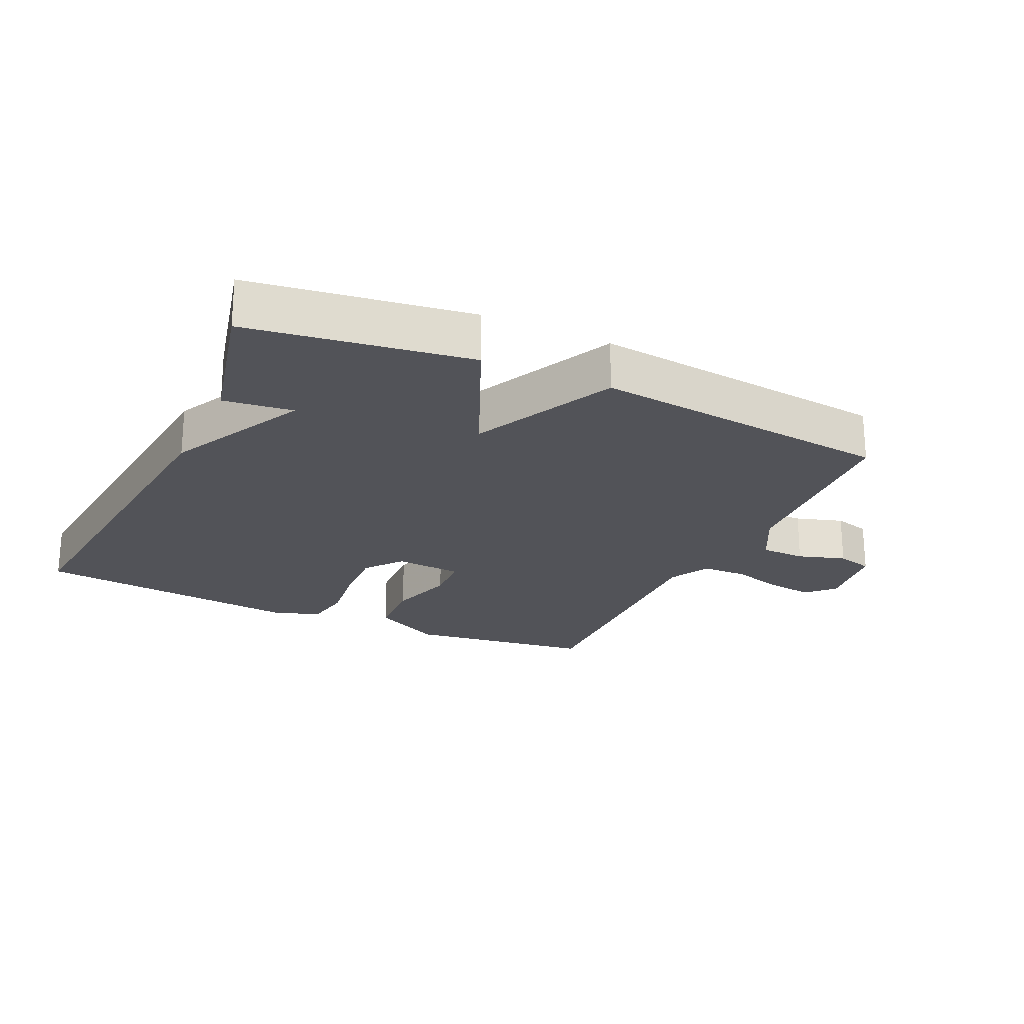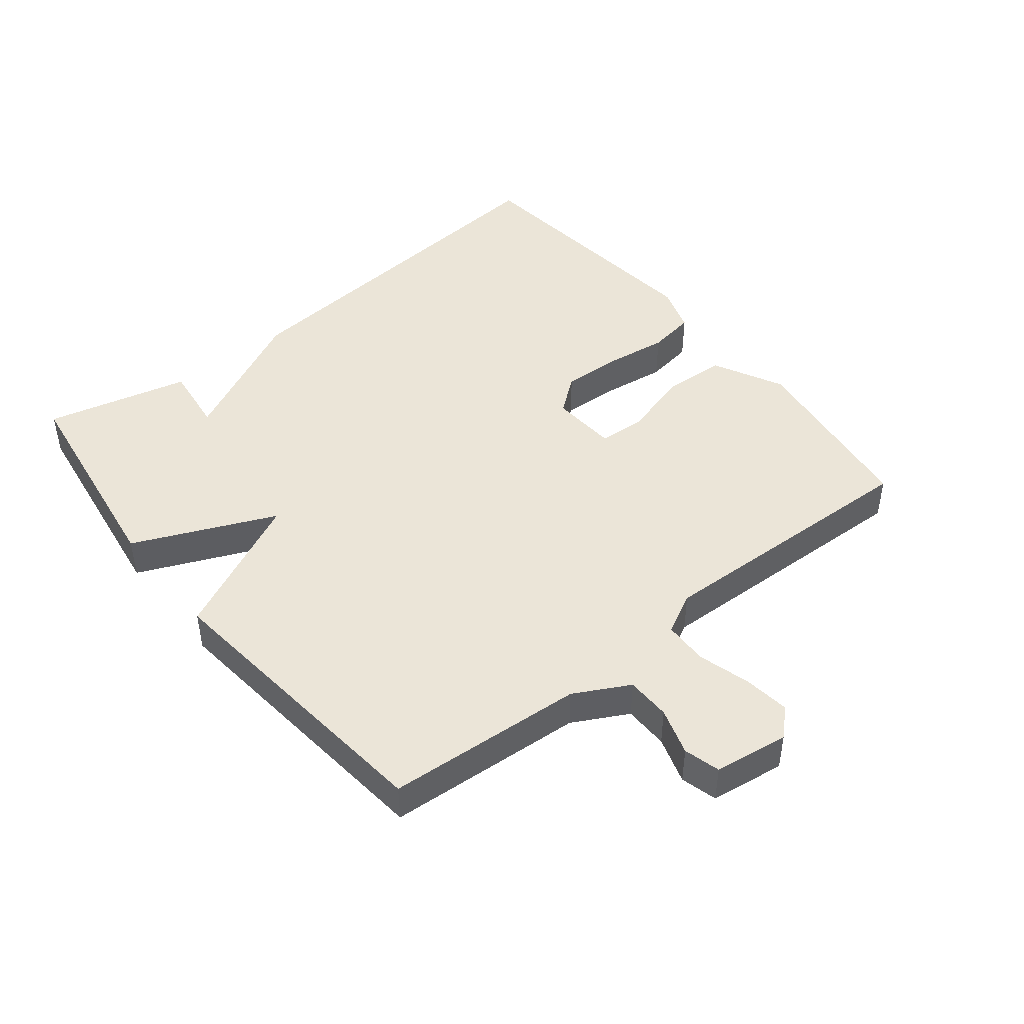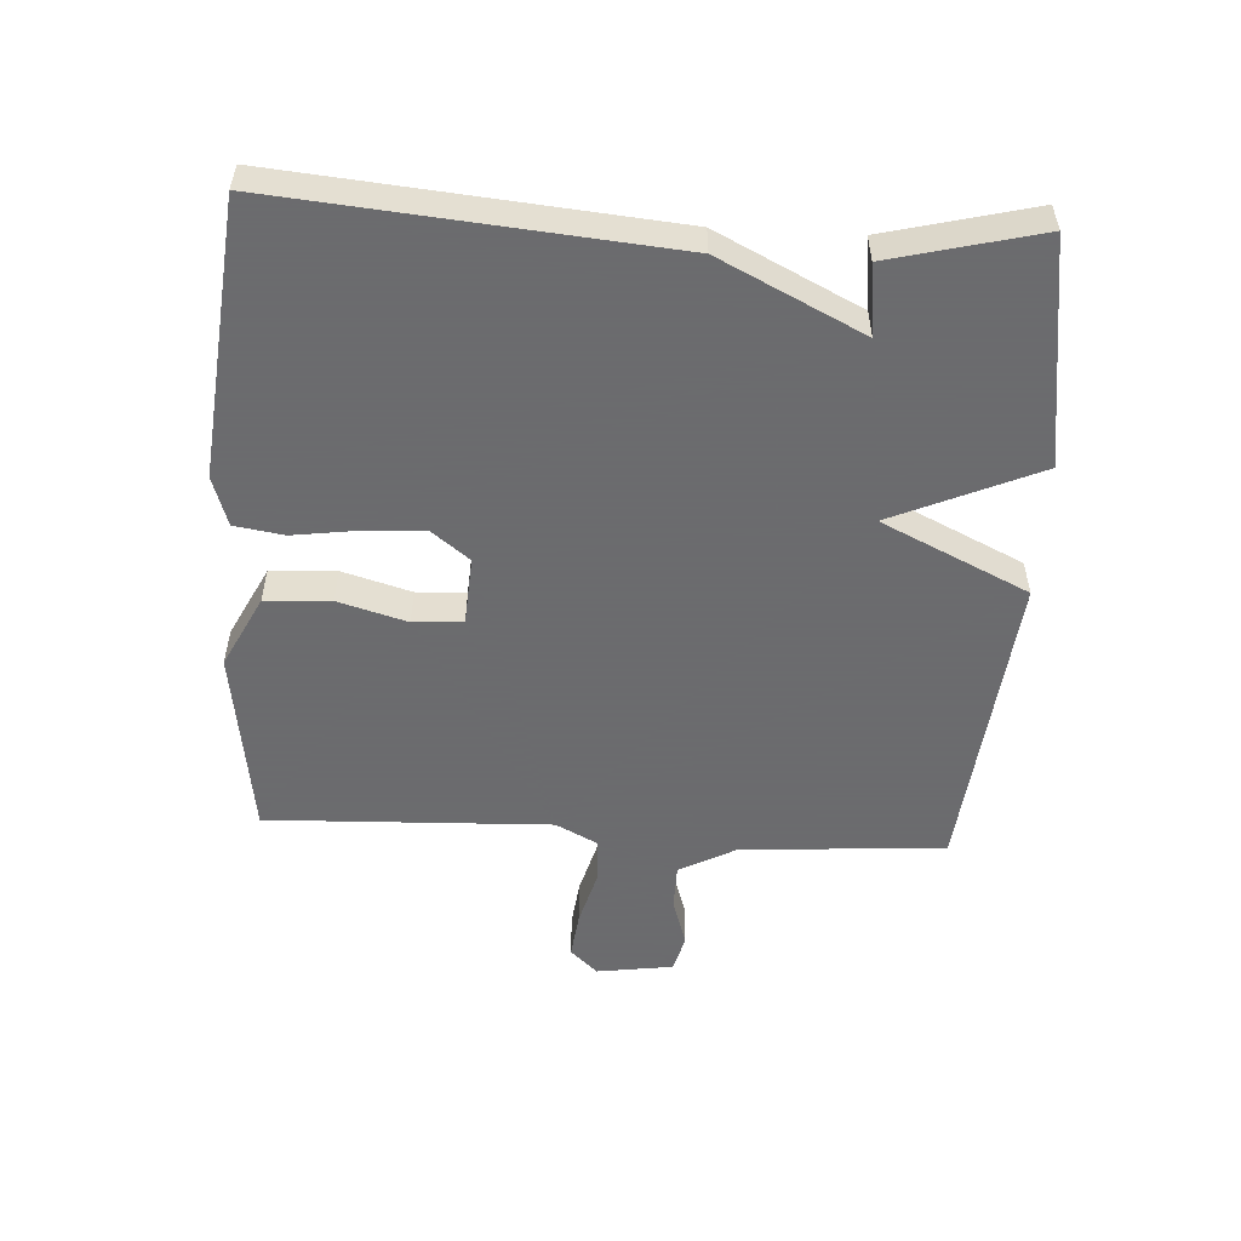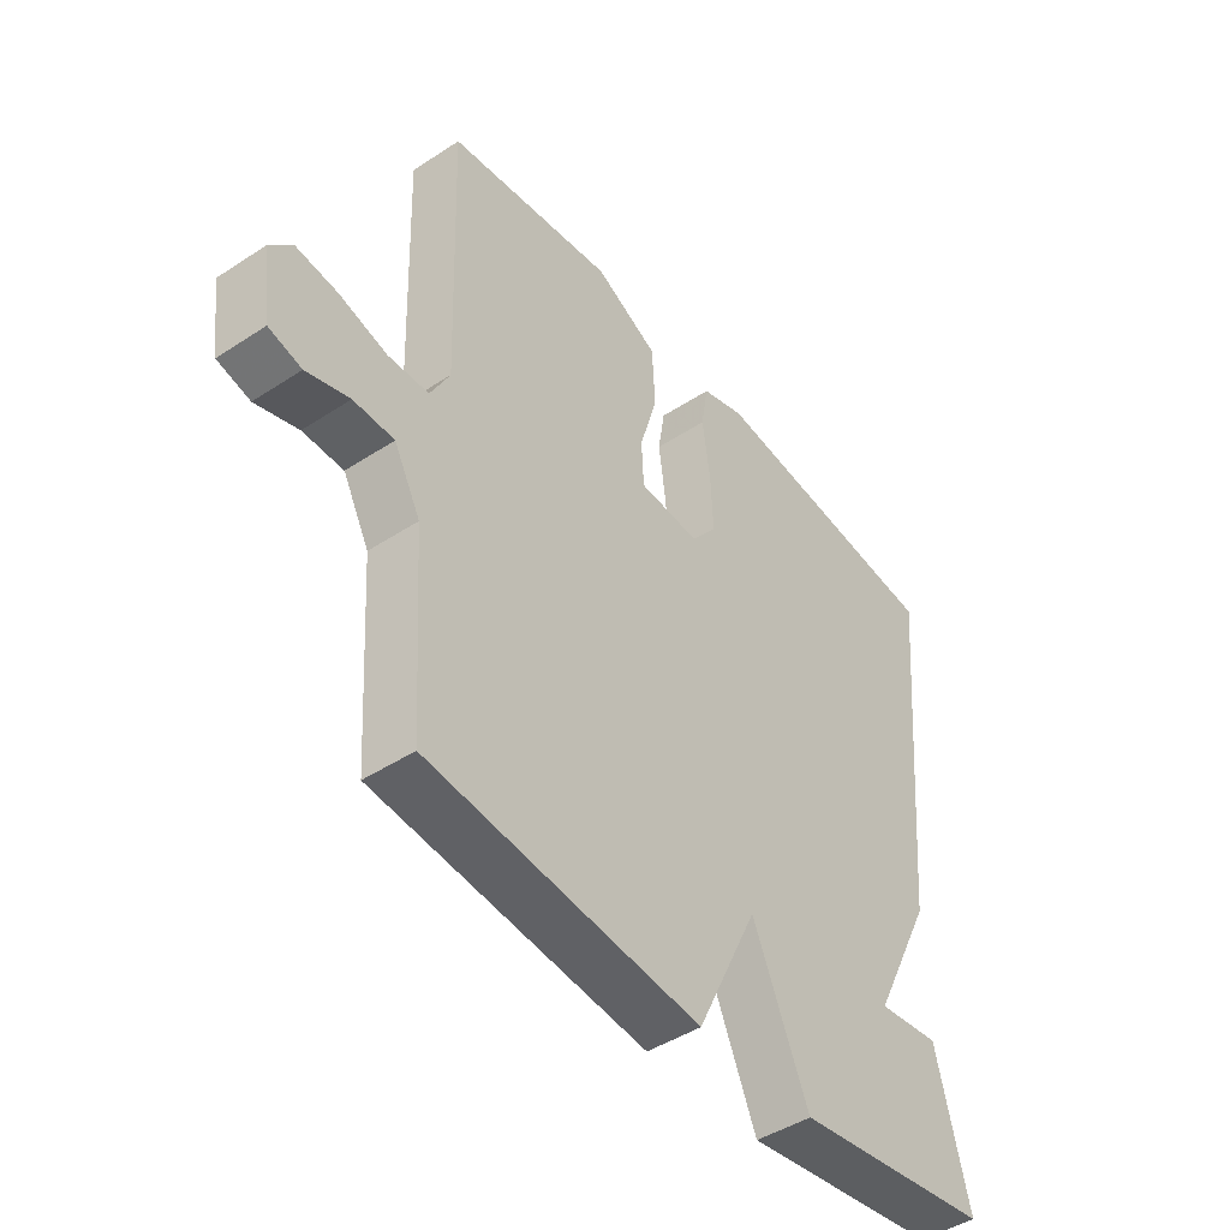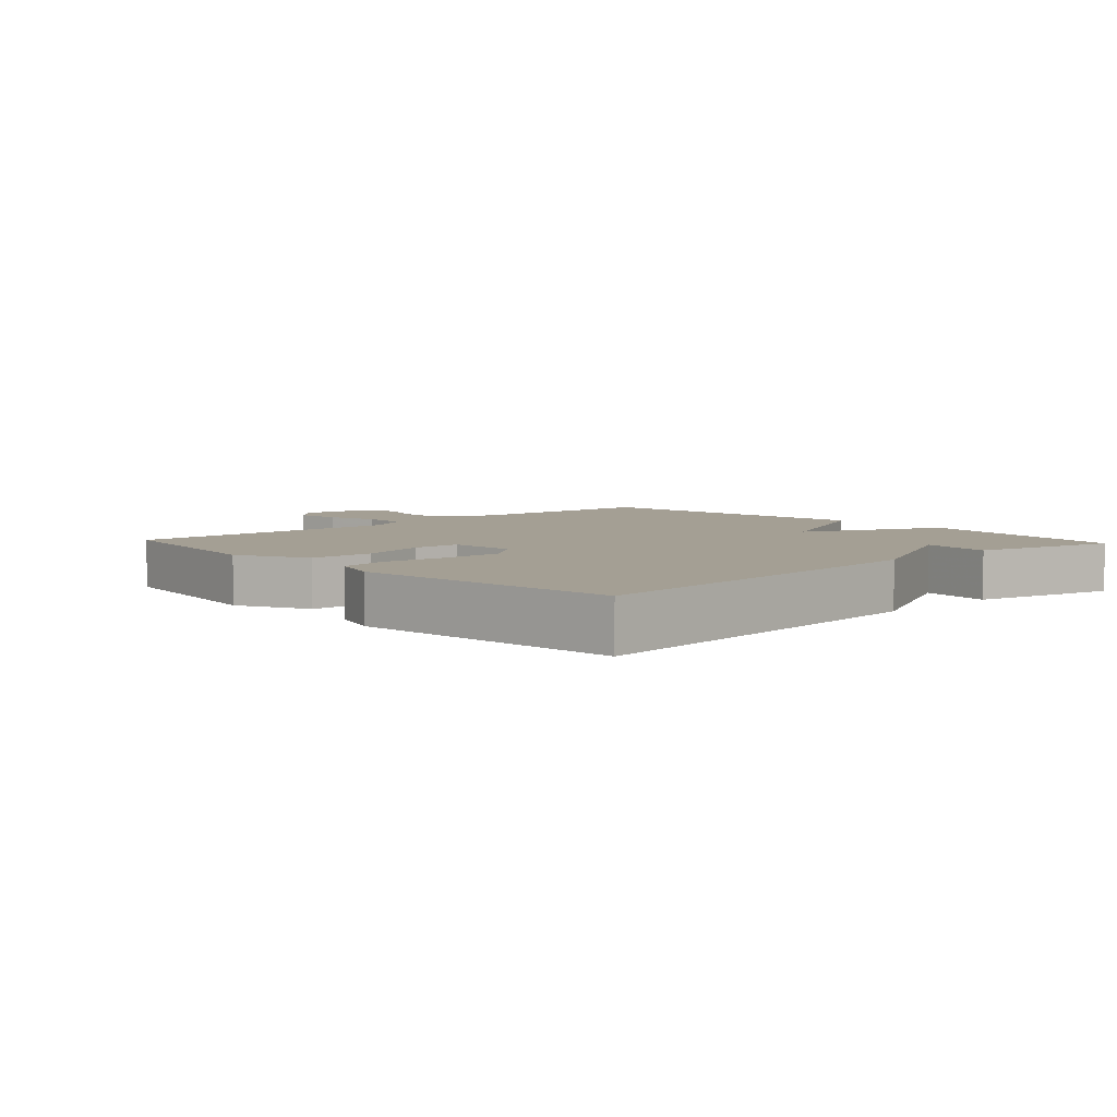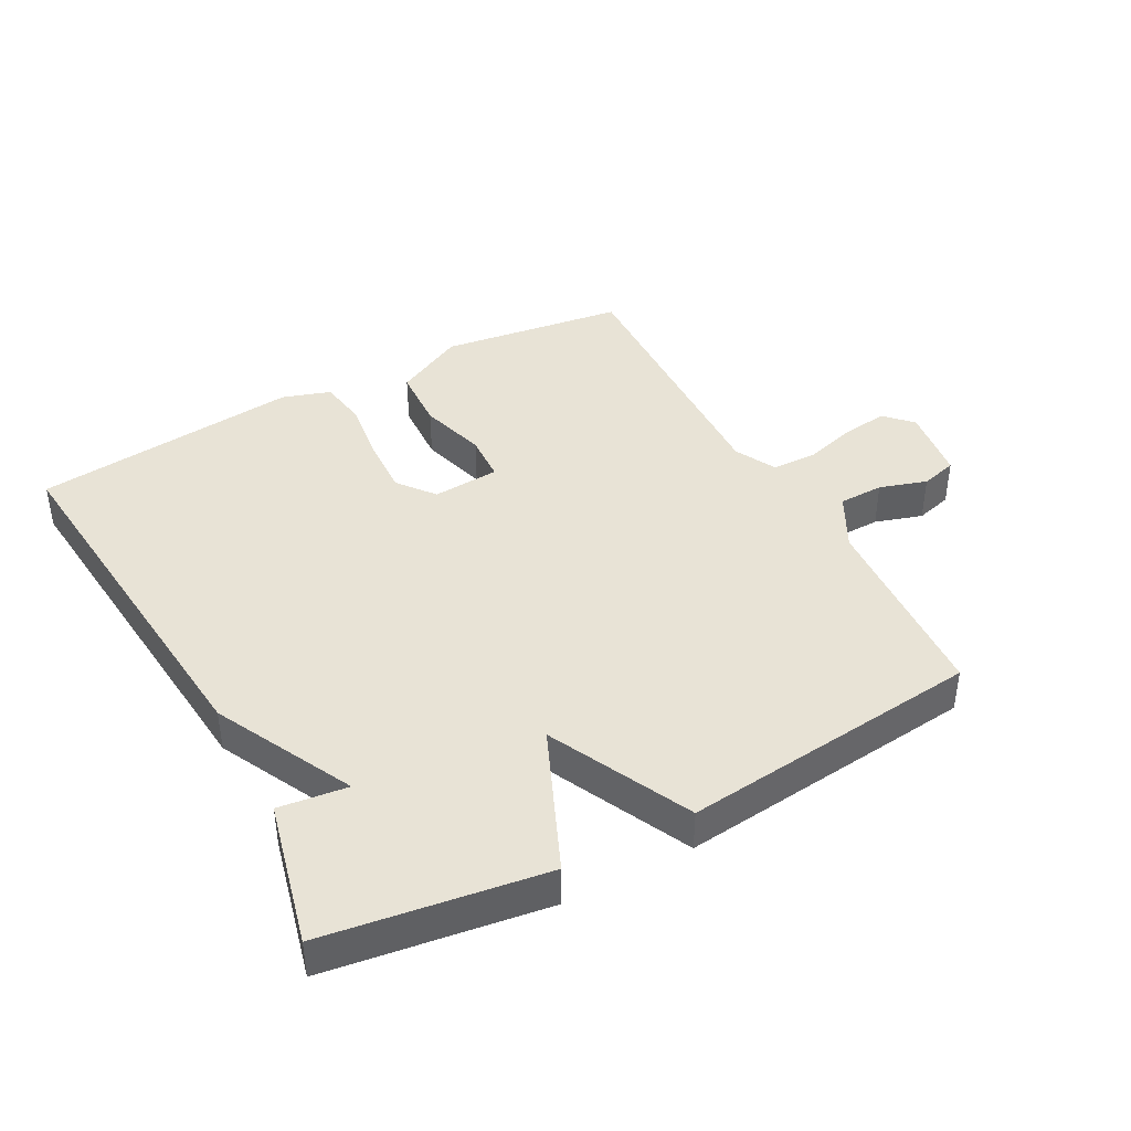
<metadata>
{"format":"obj","ext":"obj","renderer":"f3d","projection":"perspective","resolution":1024,"background":"white","views":[{"elev":-22.6,"azim":155.0,"up":"+Y"},{"elev":45.6,"azim":-128.6,"up":"+Y"},{"elev":-53.5,"azim":86.9,"up":"+Y"},{"elev":-45.4,"azim":-52.9,"up":"+Z"},{"elev":5.5,"azim":47.3,"up":"+Y"},{"elev":41.6,"azim":151.6,"up":"+Y"}]}
</metadata>
<code>
v -0.5 0.07 0.5
v -0.215 0.07 0.539
v -0.107 0.07 0.484
v -0.102 0.07 0.386
v -0.132 0.07 0.283
v -0.128 0.07 0.209
v -0.025 0.07 0.202
v 0.019 0.07 0.258
v 0.015 0.07 0.349
v 0.002 0.07 0.446
v 0.014 0.07 0.52
v 0.088 0.07 0.544
v 0.5 0.07 0.5
v 0.446 0.07 -0.078
v 0.34 0.07 -0.291
v 0.446 0.07 -0.278
v 0.5 0.07 -0.5
v 0.162 0.07 -0.549
v 0.067 0.07 -0.33
v -0.038 0.07 -0.549
v -0.5 0.07 -0.5
v -0.52 0.07 -0.194
v -0.565 0.07 -0.109
v -0.634 0.07 -0.108
v -0.707 0.07 -0.131
v -0.763 0.07 -0.116
v -0.779 0.07 -0.001
v -0.74 0.07 0.04
v -0.669 0.07 0.031
v -0.588 0.07 0.008
v -0.519 0.07 0.01
v -0.486 0.07 0.073
v -0.5 0 0.5
v -0.215 0 0.539
v -0.107 0 0.484
v -0.102 0 0.386
v -0.132 0 0.283
v -0.128 0 0.209
v -0.025 0 0.202
v 0.019 0 0.258
v 0.015 0 0.349
v 0.002 0 0.446
v 0.014 0 0.52
v 0.088 0 0.544
v 0.5 0 0.5
v 0.446 0 -0.078
v 0.34 0 -0.291
v 0.446 0 -0.278
v 0.5 0 -0.5
v 0.162 0 -0.549
v 0.067 0 -0.33
v -0.038 0 -0.549
v -0.5 0 -0.5
v -0.52 0 -0.194
v -0.565 0 -0.109
v -0.634 0 -0.108
v -0.707 0 -0.131
v -0.763 0 -0.116
v -0.779 0 -0.001
v -0.74 0 0.04
v -0.669 0 0.031
v -0.588 0 0.008
v -0.519 0 0.01
v -0.486 0 0.073
f 28 29 30
f 27 28 30
f 26 27 30
f 25 26 30
f 24 25 30
f 23 24 30 31
f 22 23 31 32
f 21 22 32
f 20 21 32
f 19 20 32
f 17 18 19
f 16 17 19
f 15 16 19
f 13 14 15
f 12 13 15
f 11 12 15
f 10 11 15
f 9 10 15
f 8 9 15 19
f 7 8 19
f 6 7 19 32
f 3 4 5
f 2 3 5
f 1 2 5
f 32 1 5
f 5 6 32
f 62 61 60
f 62 60 59
f 62 59 58
f 62 58 57
f 62 57 56
f 63 62 56 55
f 64 63 55 54
f 64 54 53
f 64 53 52
f 64 52 51
f 51 50 49
f 51 49 48
f 51 48 47
f 47 46 45
f 47 45 44
f 47 44 43
f 47 43 42
f 47 42 41
f 51 47 41 40
f 51 40 39
f 64 51 39 38
f 37 36 35
f 37 35 34
f 37 34 33
f 37 33 64
f 64 38 37
f 1 33 34 2
f 2 34 35 3
f 3 35 36 4
f 4 36 37 5
f 5 37 38 6
f 6 38 39 7
f 7 39 40 8
f 8 40 41 9
f 9 41 42 10
f 10 42 43 11
f 11 43 44 12
f 12 44 45 13
f 13 45 46 14
f 14 46 47 15
f 15 47 48 16
f 16 48 49 17
f 17 49 50 18
f 18 50 51 19
f 19 51 52 20
f 20 52 53 21
f 21 53 54 22
f 22 54 55 23
f 23 55 56 24
f 24 56 57 25
f 25 57 58 26
f 26 58 59 27
f 27 59 60 28
f 28 60 61 29
f 29 61 62 30
f 30 62 63 31
f 31 63 64 32
f 32 64 33 1

</code>
